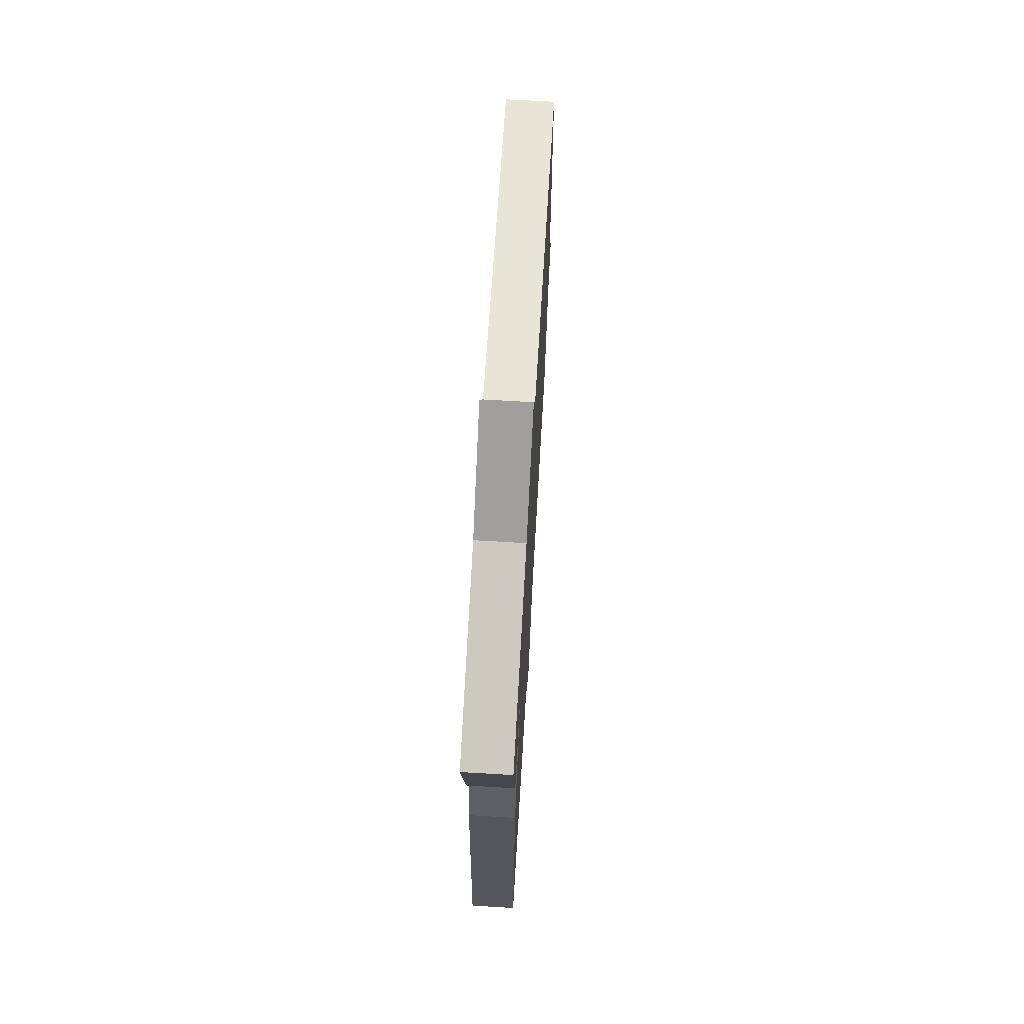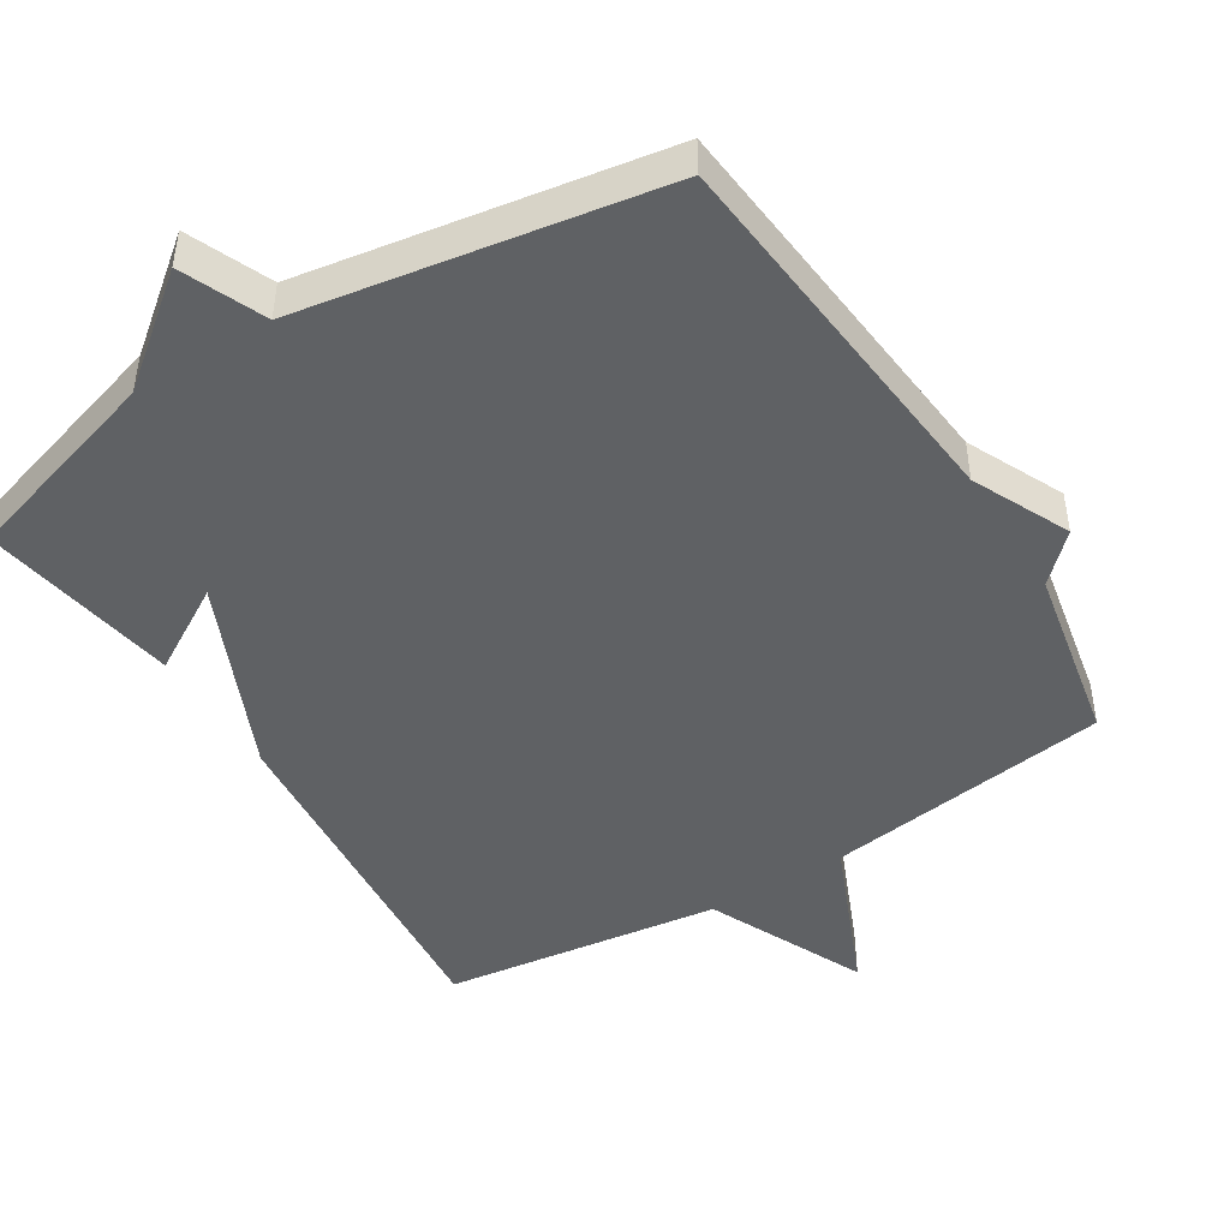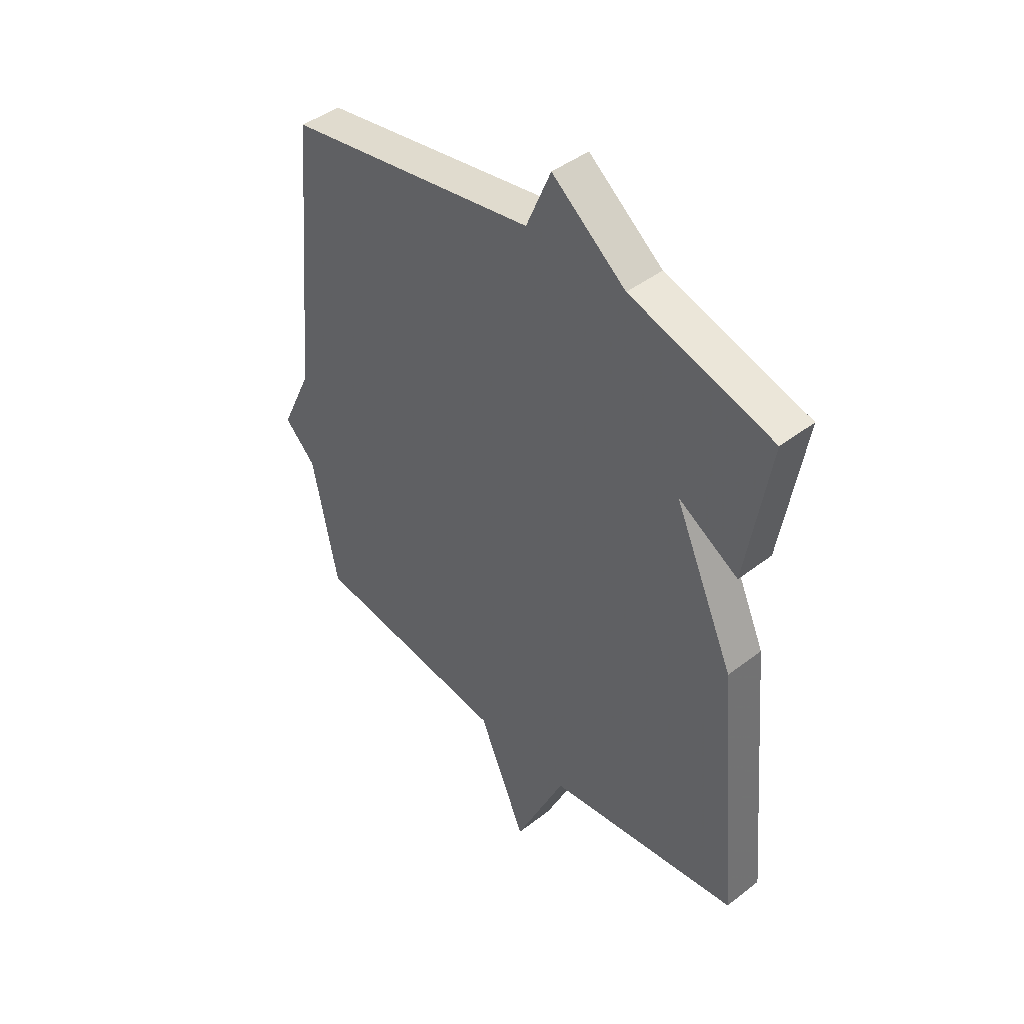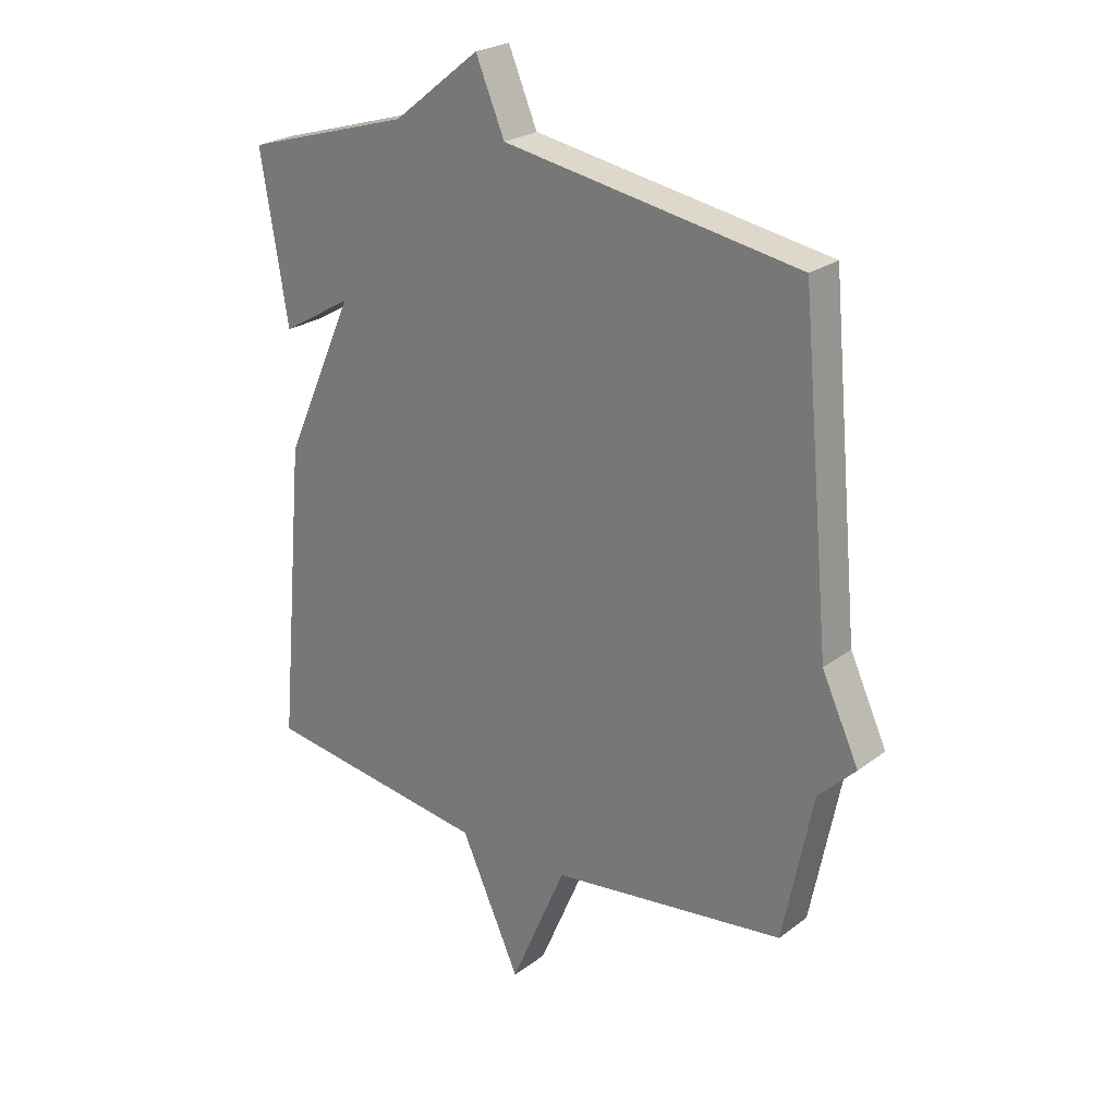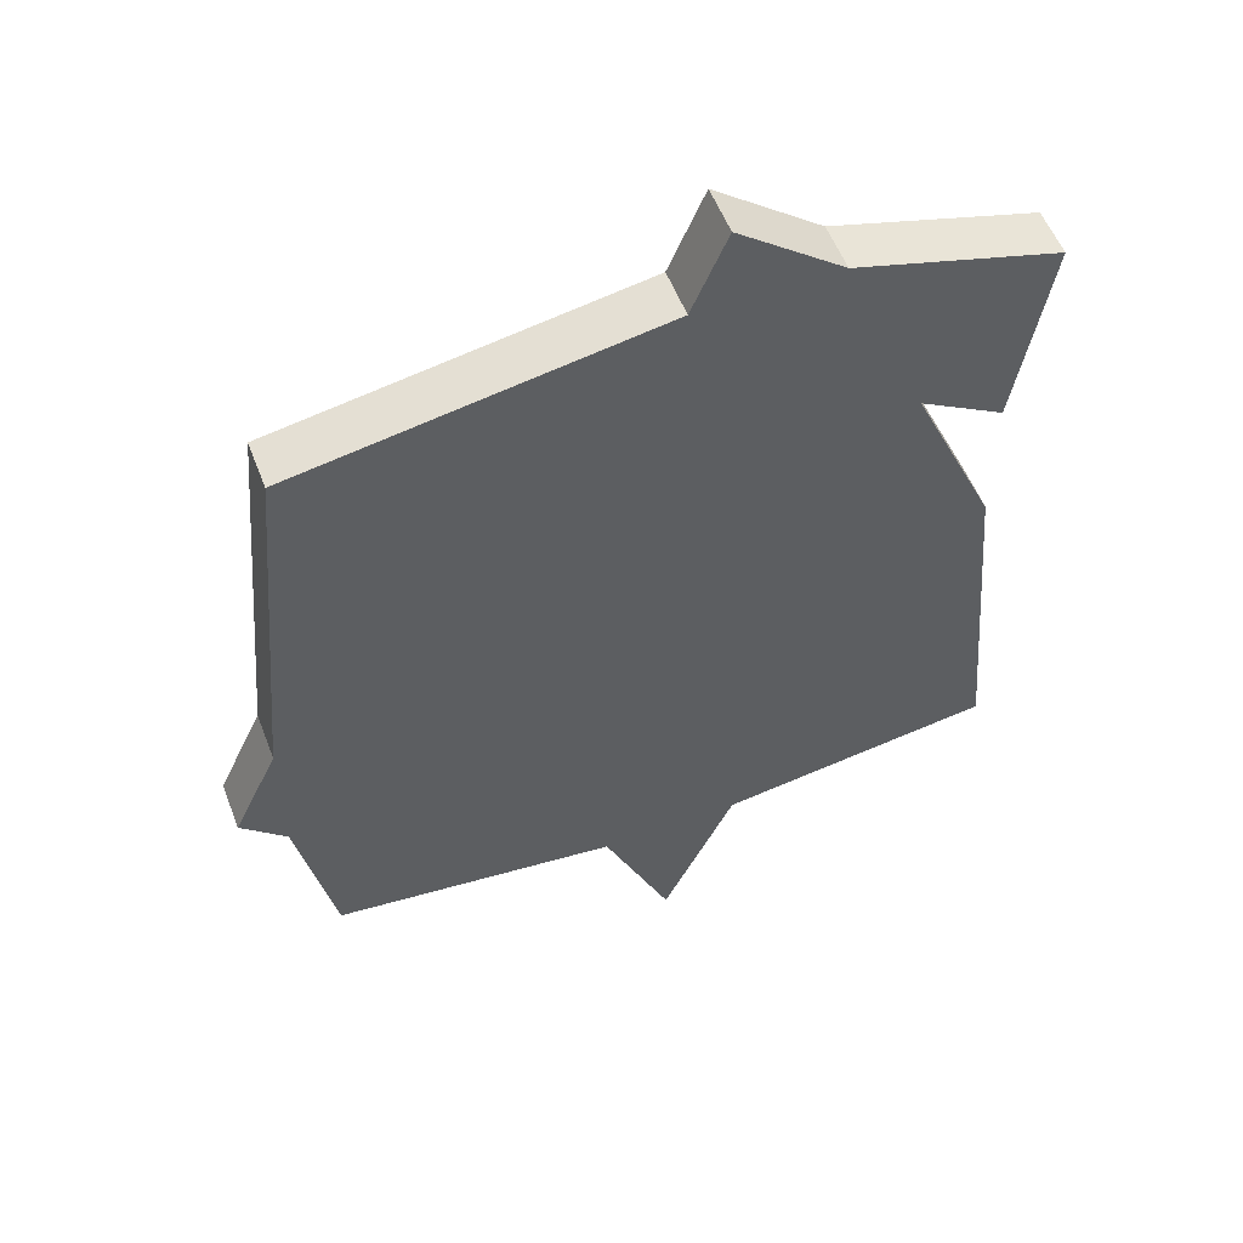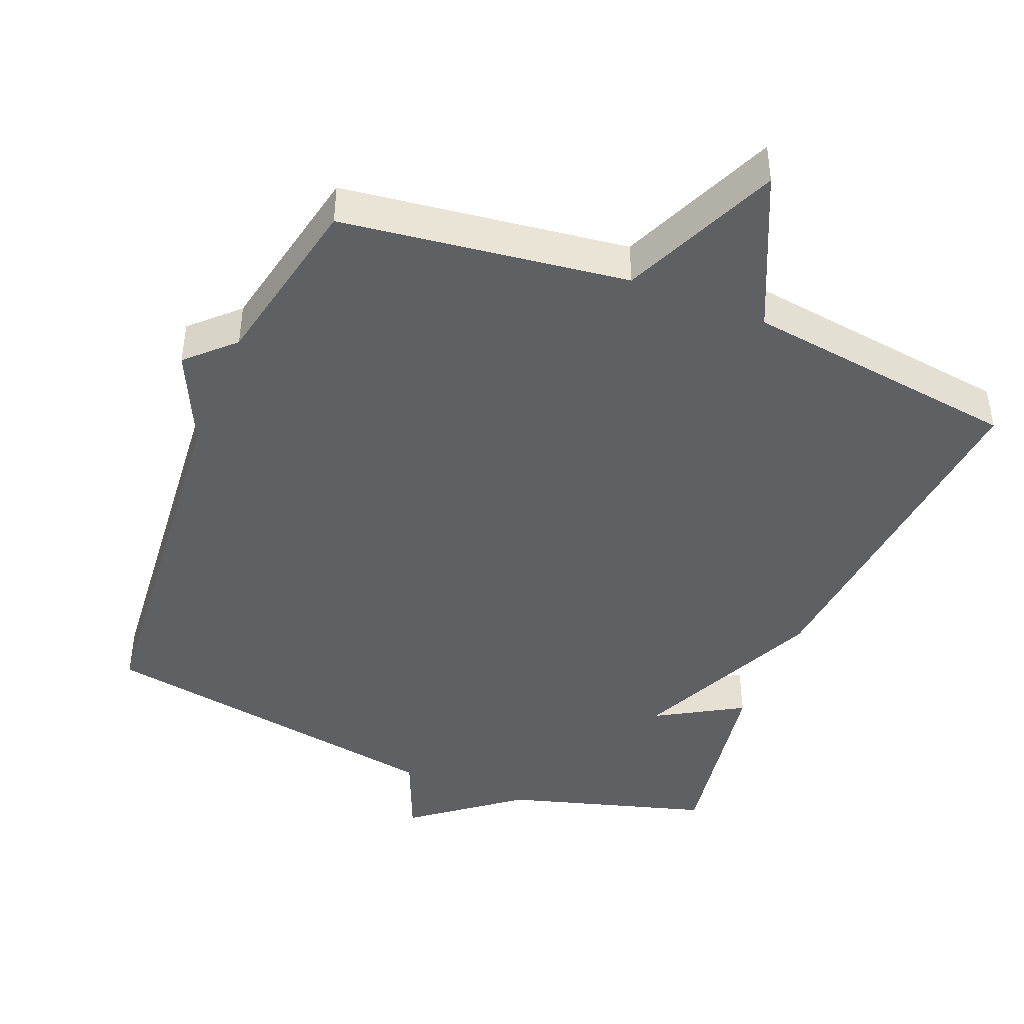
<metadata>
{"format":"obj","ext":"obj","renderer":"f3d","projection":"perspective","resolution":1024,"background":"white","views":[{"elev":70.1,"azim":-86.6,"up":"+Z"},{"elev":-46.5,"azim":32.0,"up":"+Y"},{"elev":43.8,"azim":-132.2,"up":"+Z"},{"elev":24.3,"azim":39.5,"up":"+Z"},{"elev":55.2,"azim":159.1,"up":"+Z"},{"elev":-43.4,"azim":157.8,"up":"+Y"}]}
</metadata>
<code>
v 0.5 0.07 -0.5
v 0.094 0.07 -0.554
v -0.003 0.07 -0.779
v -0.106 0.07 -0.554
v -0.5 0.07 -0.5
v -0.453 0.07 0.017
v -0.331 0.07 0.289
v -0.453 0.07 0.217
v -0.5 0.07 0.5
v -0.21 0.07 0.586
v -0.06 0.07 0.704
v -0.01 0.07 0.586
v 0.5 0.07 0.5
v 0.551 0.07 -0.046
v 0.615 0.07 -0.183
v 0.551 0.07 -0.246
v 0.5 0 -0.5
v 0.094 0 -0.554
v -0.003 0 -0.779
v -0.106 0 -0.554
v -0.5 0 -0.5
v -0.453 0 0.017
v -0.331 0 0.289
v -0.453 0 0.217
v -0.5 0 0.5
v -0.21 0 0.586
v -0.06 0 0.704
v -0.01 0 0.586
v 0.5 0 0.5
v 0.551 0 -0.046
v 0.615 0 -0.183
v 0.551 0 -0.246
f 14 15 16
f 16 1 2
f 14 16 2
f 13 14 2
f 12 13 2
f 2 3 4
f 12 2 4
f 11 12 4
f 10 11 4
f 7 8 9 10
f 7 10 4 5
f 5 6 7
f 32 31 30
f 18 17 32
f 18 32 30
f 18 30 29
f 18 29 28
f 20 19 18
f 20 18 28
f 20 28 27
f 20 27 26
f 26 25 24 23
f 21 20 26 23
f 23 22 21
f 1 17 18 2
f 2 18 19 3
f 3 19 20 4
f 4 20 21 5
f 5 21 22 6
f 6 22 23 7
f 7 23 24 8
f 8 24 25 9
f 9 25 26 10
f 10 26 27 11
f 11 27 28 12
f 12 28 29 13
f 13 29 30 14
f 14 30 31 15
f 15 31 32 16
f 16 32 17 1

</code>
